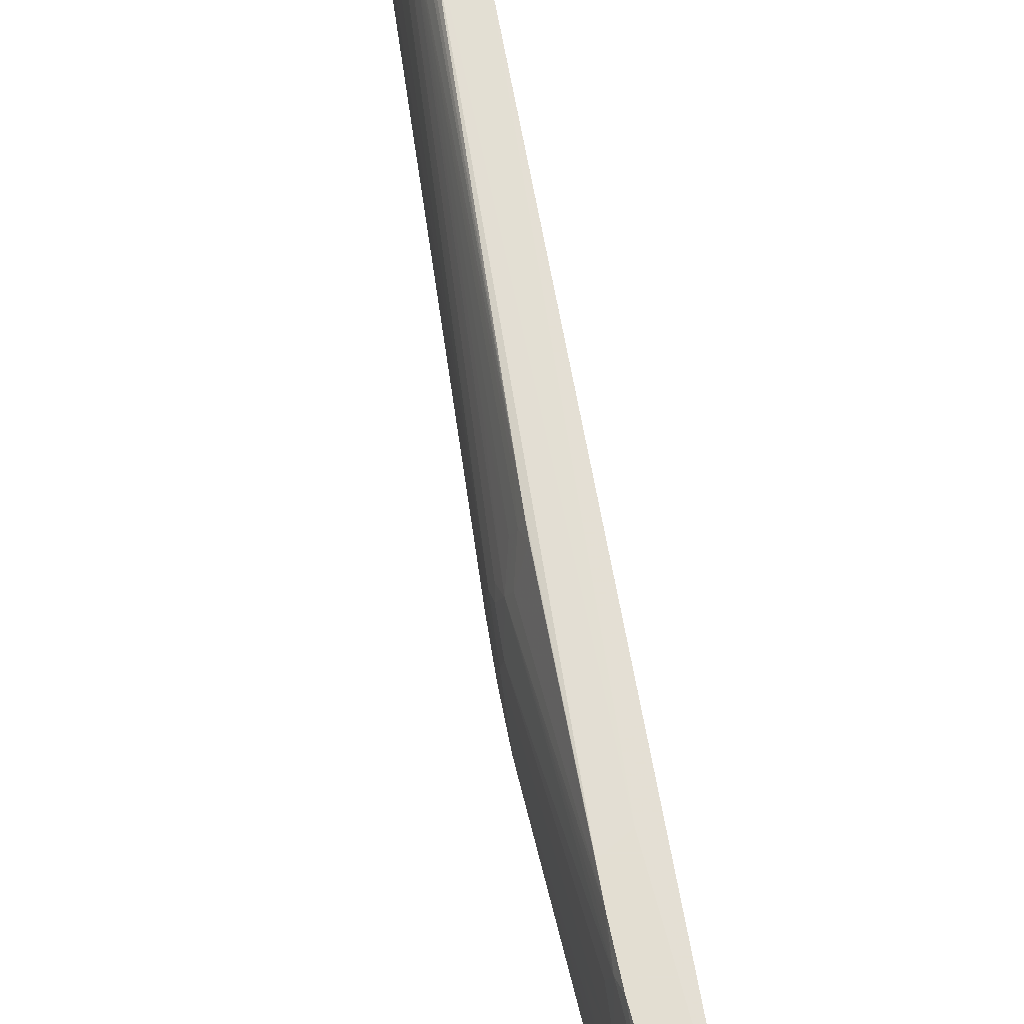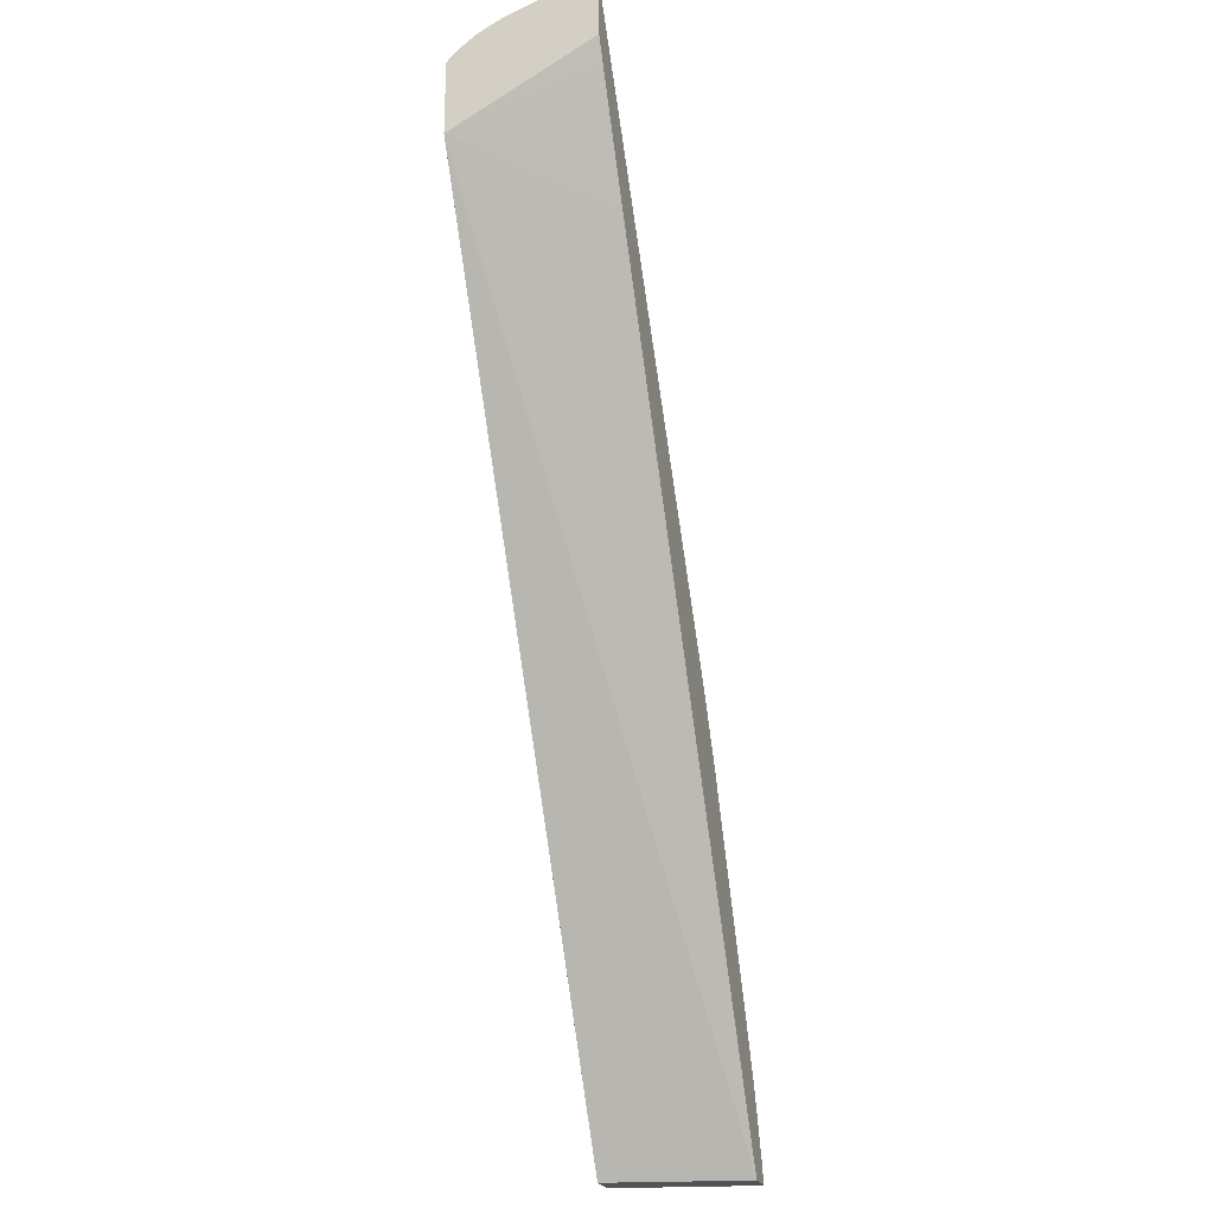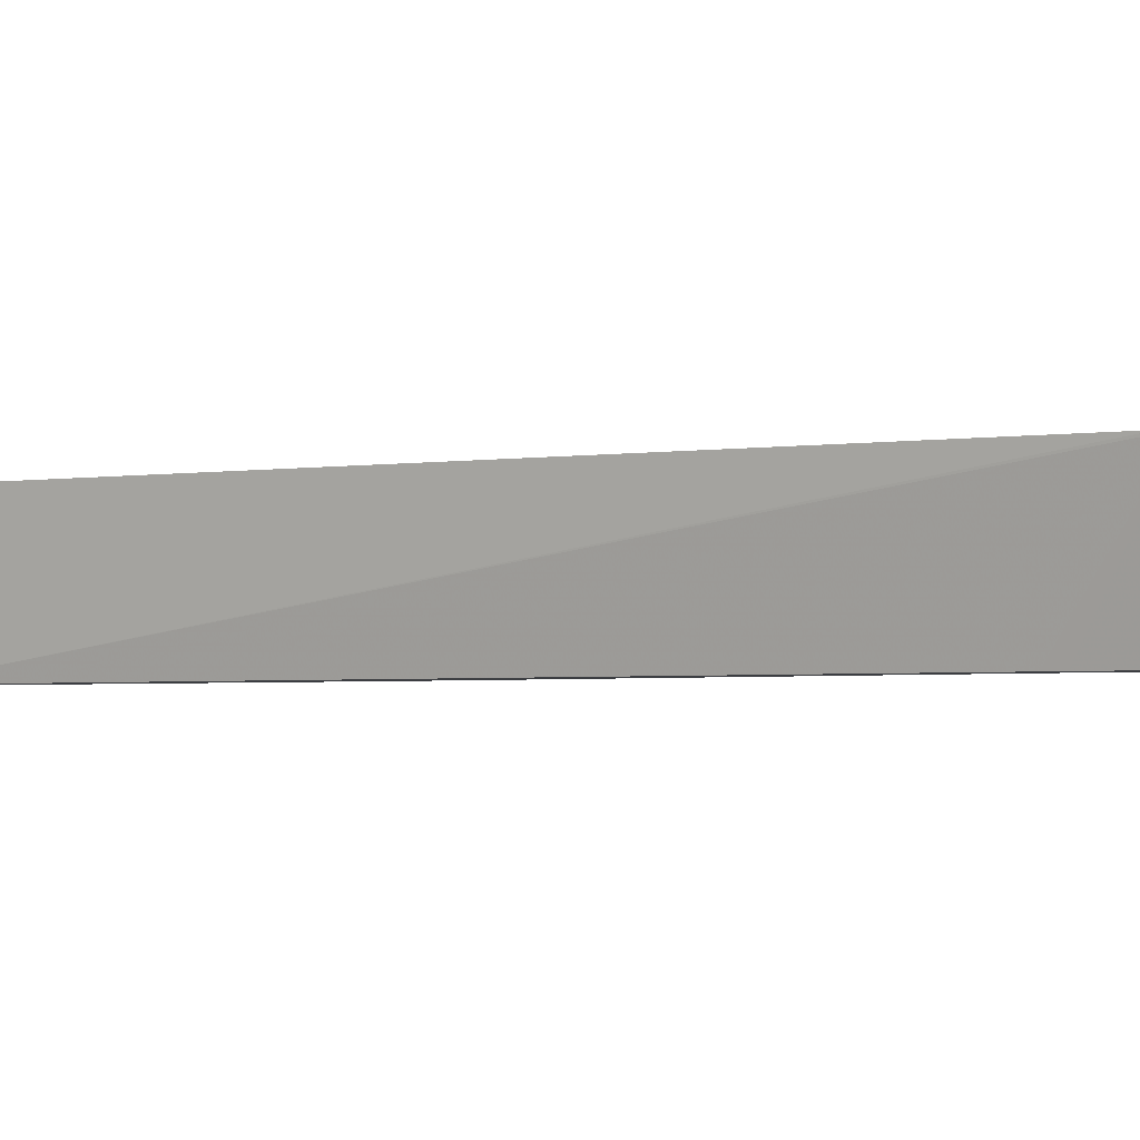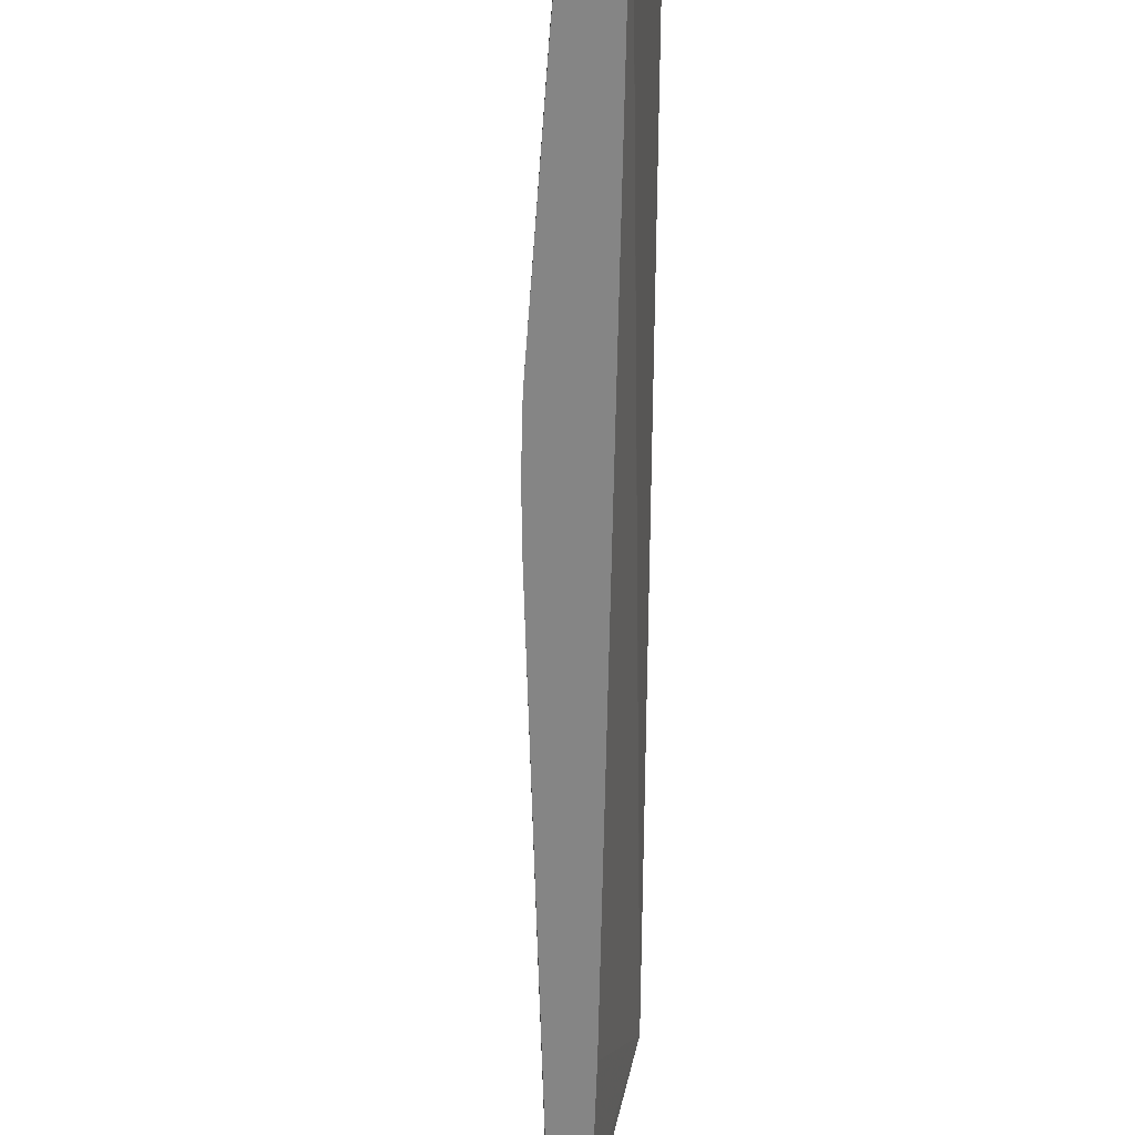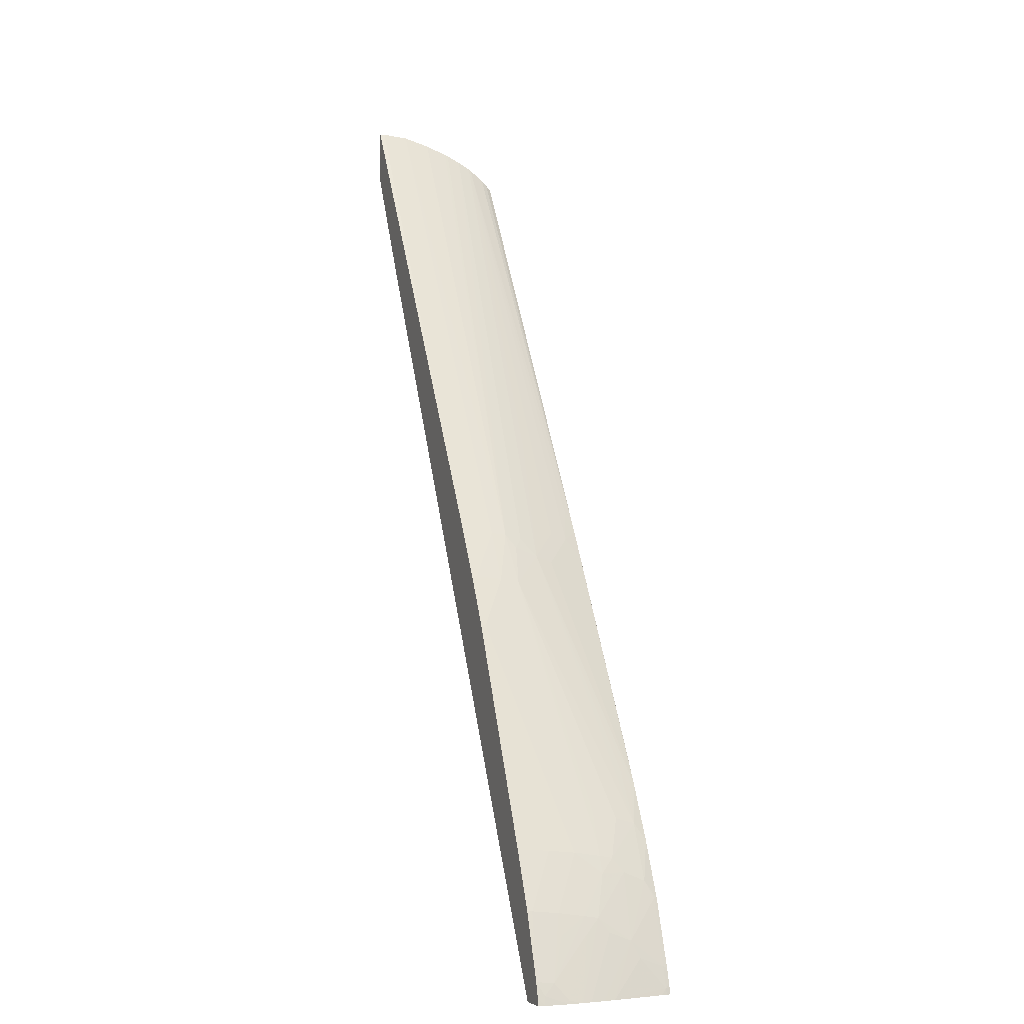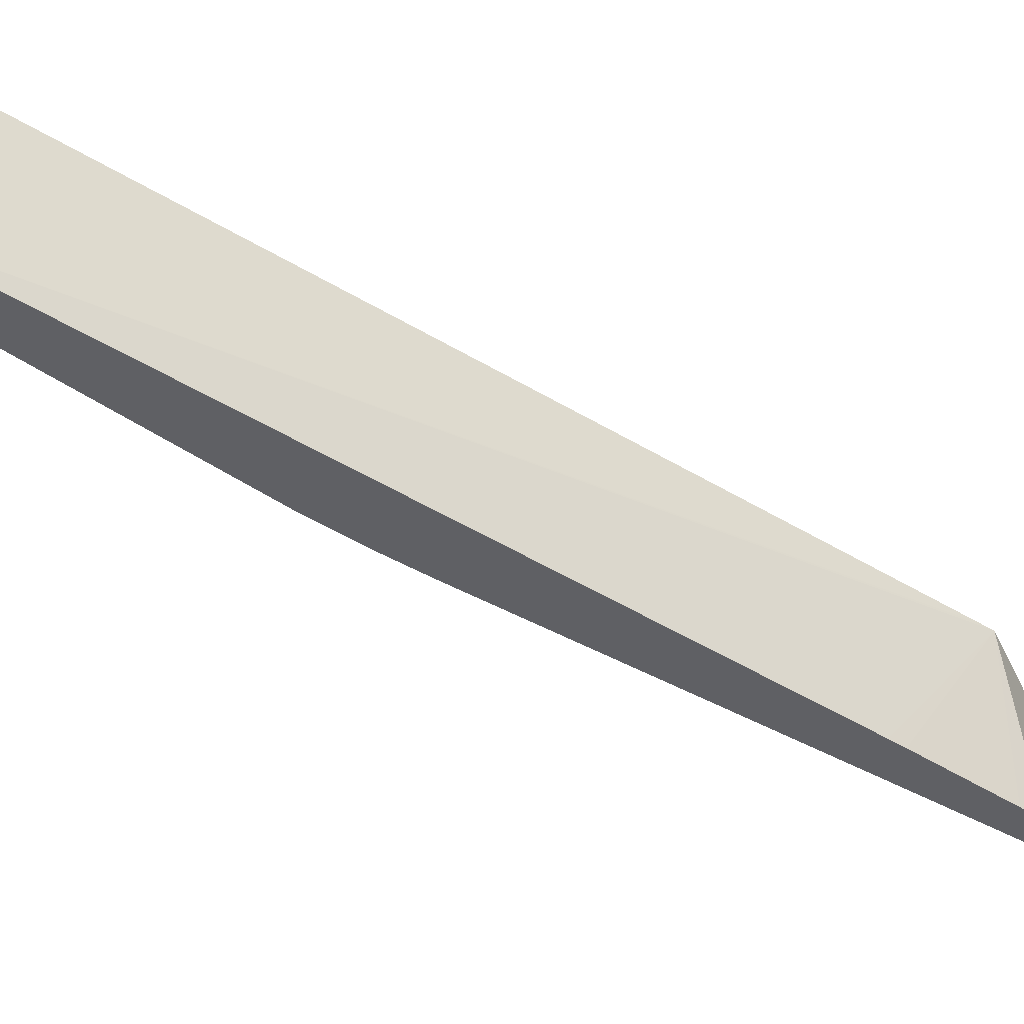
<metadata>
{"format":"obj","ext":"obj","renderer":"f3d","projection":"perspective","resolution":1024,"background":"white","views":[{"elev":67.4,"azim":-40.4,"up":"+Z"},{"elev":-22.5,"azim":106.4,"up":"+Y"},{"elev":-3.2,"azim":87.5,"up":"+Z"},{"elev":-61.8,"azim":-30.6,"up":"+Z"},{"elev":-5.0,"azim":-110.0,"up":"+Y"},{"elev":-45.2,"azim":24.7,"up":"+Z"}]}
</metadata>
<code>
v -0.06826 0.07759 0.03602
v -0.06826 0.07759 0.03626
v -0.06818 0.07787 0.03602
v -0.06724 0.07759 0.03602
v -0.06818 0.07759 0.03716
v -0.06817 0.0779 0.03629
v -0.06804 0.07835 0.03602
v -0.06628 0.07759 0.04116
v -0.0519 0.1046 0.03602
v -0.04906 0.1072 0.04106
v -0.04931 0.1067 0.04106
v -0.06811 0.07759 0.03765
v -0.06814 0.0777 0.03716
v -0.06802 0.07828 0.03667
v -0.06721 0.08055 0.0362
v -0.06721 0.08056 0.03602
v -0.06737 0.07759 0.04116
v -0.06247 0.08562 0.04116
v -0.05157 0.1052 0.03602
v -0.04952 0.109 0.03602
v -0.04906 0.1098 0.03602
v -0.04906 0.1098 0.04106
v -0.06806 0.07759 0.03798
v -0.06717 0.07974 0.03901
v -0.06707 0.08022 0.03864
v -0.06731 0.07973 0.03812
v -0.0671 0.08031 0.03812
v -0.06743 0.07973 0.03716
v -0.06716 0.08045 0.03716
v -0.06621 0.08236 0.03812
v -0.06626 0.08246 0.03716
v -0.06629 0.08252 0.0362
v -0.06629 0.08252 0.03602
v -0.06732 0.07779 0.04116
v -0.06736 0.0778 0.04101
v -0.06741 0.07759 0.04101
v -0.06374 0.08562 0.04116
v -0.04906 0.1118 0.03602
v -0.04906 0.11 0.04087
v -0.05875 0.09429 0.04106
v -0.06797 0.07759 0.03847
v -0.06712 0.07942 0.03983
v -0.06623 0.08164 0.03995
v -0.0664 0.08165 0.03908
v -0.06614 0.08222 0.03908
v -0.0659 0.08271 0.03908
v -0.06524 0.08426 0.03812
v -0.06246 0.09023 0.0362
v -0.0653 0.08438 0.03716
v -0.06534 0.08445 0.0362
v -0.06247 0.09024 0.03602
v -0.06727 0.07795 0.04116
v -0.06711 0.07845 0.04116
v -0.06713 0.07851 0.04101
v -0.06725 0.07884 0.04011
v -0.06789 0.07759 0.0389
v -0.06746 0.07759 0.04081
v -0.05894 0.09399 0.04106
v -0.05922 0.09352 0.04106
v -0.05953 0.093 0.04106
v -0.06438 0.08451 0.04116
v -0.04906 0.1119 0.0362
v -0.06041 0.0938 0.03602
v -0.04906 0.1102 0.04067
v -0.05853 0.09483 0.04081
v -0.04906 0.1106 0.04014
v -0.06632 0.08074 0.04104
v -0.06617 0.08132 0.04075
v -0.0661 0.08213 0.03957
v -0.06539 0.08366 0.03915
v -0.06519 0.08415 0.03888
v -0.06239 0.0901 0.03716
v -0.06141 0.09199 0.03716
v -0.06146 0.09205 0.0362
v -0.06146 0.09205 0.03602
v -0.0663 0.0807 0.04116
v -0.05936 0.09367 0.04052
v -0.05926 0.0935 0.04101
v -0.05954 0.09302 0.04101
v -0.06441 0.08457 0.041
v -0.06522 0.08324 0.04077
v -0.06539 0.08265 0.04116
v -0.06032 0.09271 0.03956
v -0.06045 0.09292 0.03892
v -0.04906 0.1118 0.03716
v -0.06041 0.0938 0.0362
v -0.04906 0.1107 0.04006
v -0.05949 0.09387 0.03988
v -0.06622 0.08086 0.04116
v -0.06532 0.08343 0.04005
v -0.06135 0.09187 0.03787
v -0.06113 0.09247 0.03716
v -0.06035 0.0937 0.03772
v -0.06038 0.09375 0.03716
v -0.06422 0.0851 0.04067
v -0.05741 0.09749 0.03951
v -0.04906 0.1109 0.0396
v -0.06024 0.09356 0.03836
v -0.06054 0.09322 0.03807
v -0.04906 0.1115 0.03815
v -0.04906 0.1112 0.03909
v -0.04906 0.1112 0.03896
f 1 2 3
f 1 3 7
f 1 7 16
f 1 16 33
f 1 33 51
f 1 51 75
f 1 75 63
f 1 63 38
f 1 38 21
f 1 21 20
f 1 20 19
f 1 19 9
f 1 9 4
f 1 4 8
f 1 8 17
f 1 17 36
f 1 36 57
f 1 57 56
f 1 56 41
f 1 41 23
f 1 23 12
f 1 12 5
f 1 5 2
f 2 5 6
f 2 6 3
f 3 6 7
f 4 9 10
f 4 10 11
f 4 11 8
f 5 12 13
f 5 13 6
f 6 13 14
f 6 14 7
f 7 14 15
f 7 15 16
f 8 11 10
f 8 10 18
f 8 18 37
f 8 37 61
f 8 61 82
f 8 82 89
f 8 89 76
f 8 76 53
f 8 53 52
f 8 52 34
f 8 34 17
f 9 19 10
f 10 20 21
f 10 21 38
f 10 38 62
f 10 62 85
f 10 85 100
f 10 100 102
f 10 102 101
f 10 101 97
f 10 97 87
f 10 87 66
f 10 66 64
f 10 64 39
f 10 39 22
f 10 22 18
f 10 19 20
f 12 23 24
f 12 24 25
f 12 25 26
f 12 26 13
f 13 26 14
f 14 26 27
f 14 27 28
f 14 28 29
f 14 29 15
f 15 29 30
f 15 30 31
f 15 31 32
f 15 32 16
f 16 32 33
f 17 34 35
f 17 35 36
f 18 22 37
f 22 39 40
f 22 40 37
f 23 41 24
f 24 42 25
f 24 41 42
f 25 27 26
f 25 42 43
f 25 43 44
f 25 44 27
f 27 29 28
f 27 44 30
f 27 30 29
f 30 44 45
f 30 45 46
f 30 46 47
f 30 47 48
f 30 48 49
f 30 49 31
f 31 49 48
f 31 48 50
f 31 50 32
f 32 50 51
f 32 51 33
f 34 52 35
f 35 52 53
f 35 53 54
f 35 54 55
f 35 55 56
f 35 56 57
f 35 57 36
f 37 40 58
f 37 58 59
f 37 59 60
f 37 60 61
f 38 63 62
f 39 64 40
f 40 65 58
f 40 64 66
f 40 66 65
f 41 56 42
f 42 56 55
f 42 55 54
f 42 54 67
f 42 67 68
f 42 68 43
f 43 68 69
f 43 69 44
f 44 69 45
f 45 69 46
f 46 70 71
f 46 71 72
f 46 72 47
f 46 69 70
f 47 72 48
f 48 72 73
f 48 73 74
f 48 74 51
f 48 51 50
f 51 74 75
f 53 76 67
f 53 67 54
f 58 65 77
f 58 77 78
f 58 78 59
f 59 78 60
f 60 79 61
f 60 78 79
f 61 80 81
f 61 81 82
f 61 79 83
f 61 83 84
f 61 84 80
f 62 63 86
f 62 86 85
f 63 75 86
f 65 66 77
f 66 87 88
f 66 88 77
f 67 76 68
f 68 76 89
f 68 89 82
f 68 82 81
f 68 81 69
f 69 81 90
f 69 90 70
f 70 90 91
f 70 91 71
f 71 91 73
f 71 73 72
f 73 92 74
f 73 91 93
f 73 93 92
f 74 92 94
f 74 94 86
f 74 86 75
f 77 88 84
f 77 84 83
f 77 83 79
f 77 79 78
f 80 84 95
f 80 95 81
f 81 95 84
f 81 84 91
f 81 91 90
f 84 88 96
f 84 96 87
f 84 87 97
f 84 97 98
f 84 98 99
f 84 99 91
f 85 86 94
f 85 94 93
f 85 93 100
f 87 96 88
f 91 99 93
f 92 93 94
f 93 99 98
f 93 98 97
f 93 97 101
f 93 101 102
f 93 102 100

</code>
